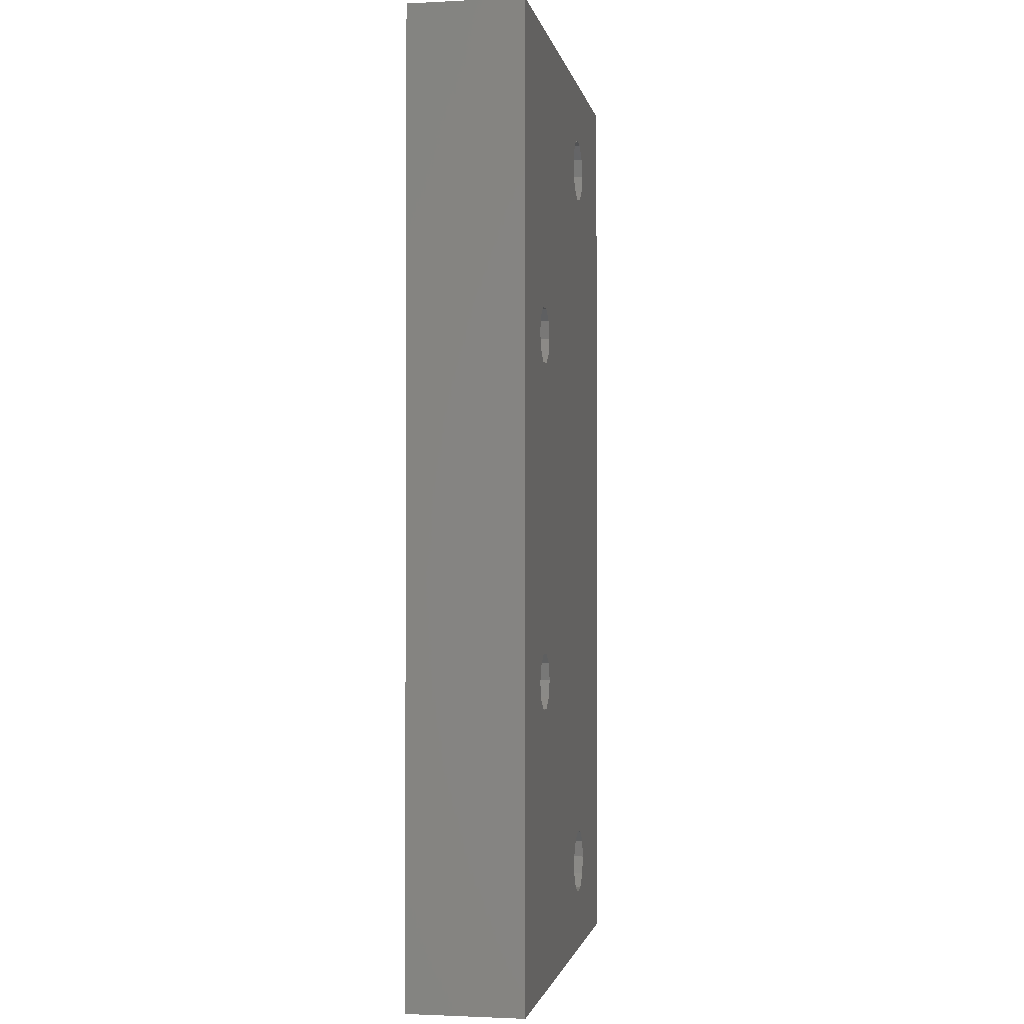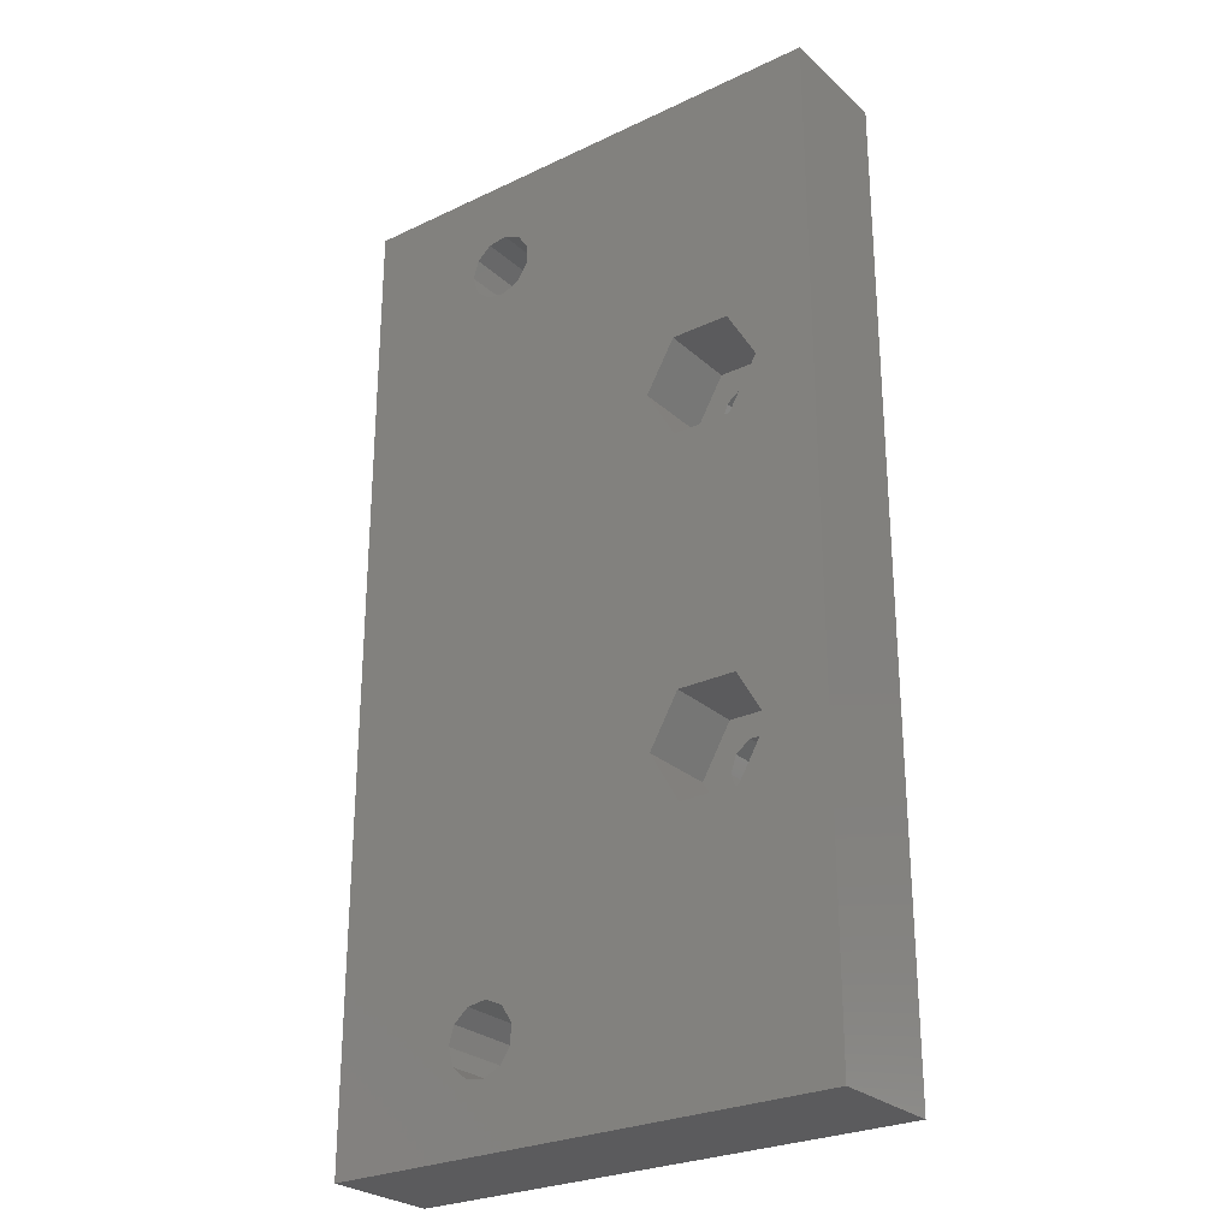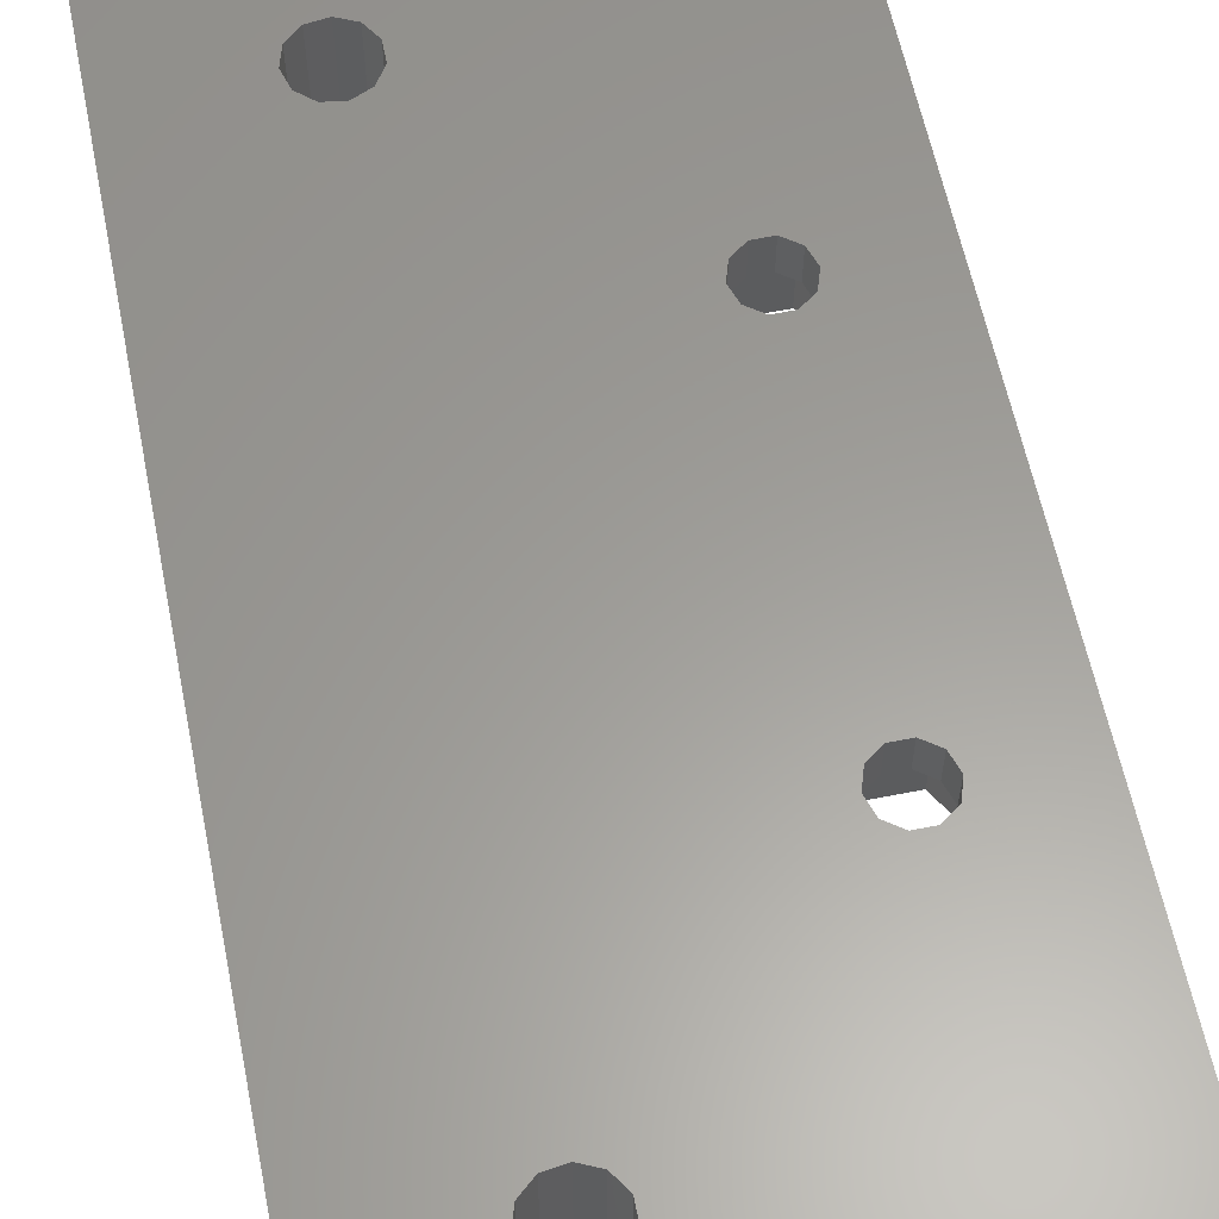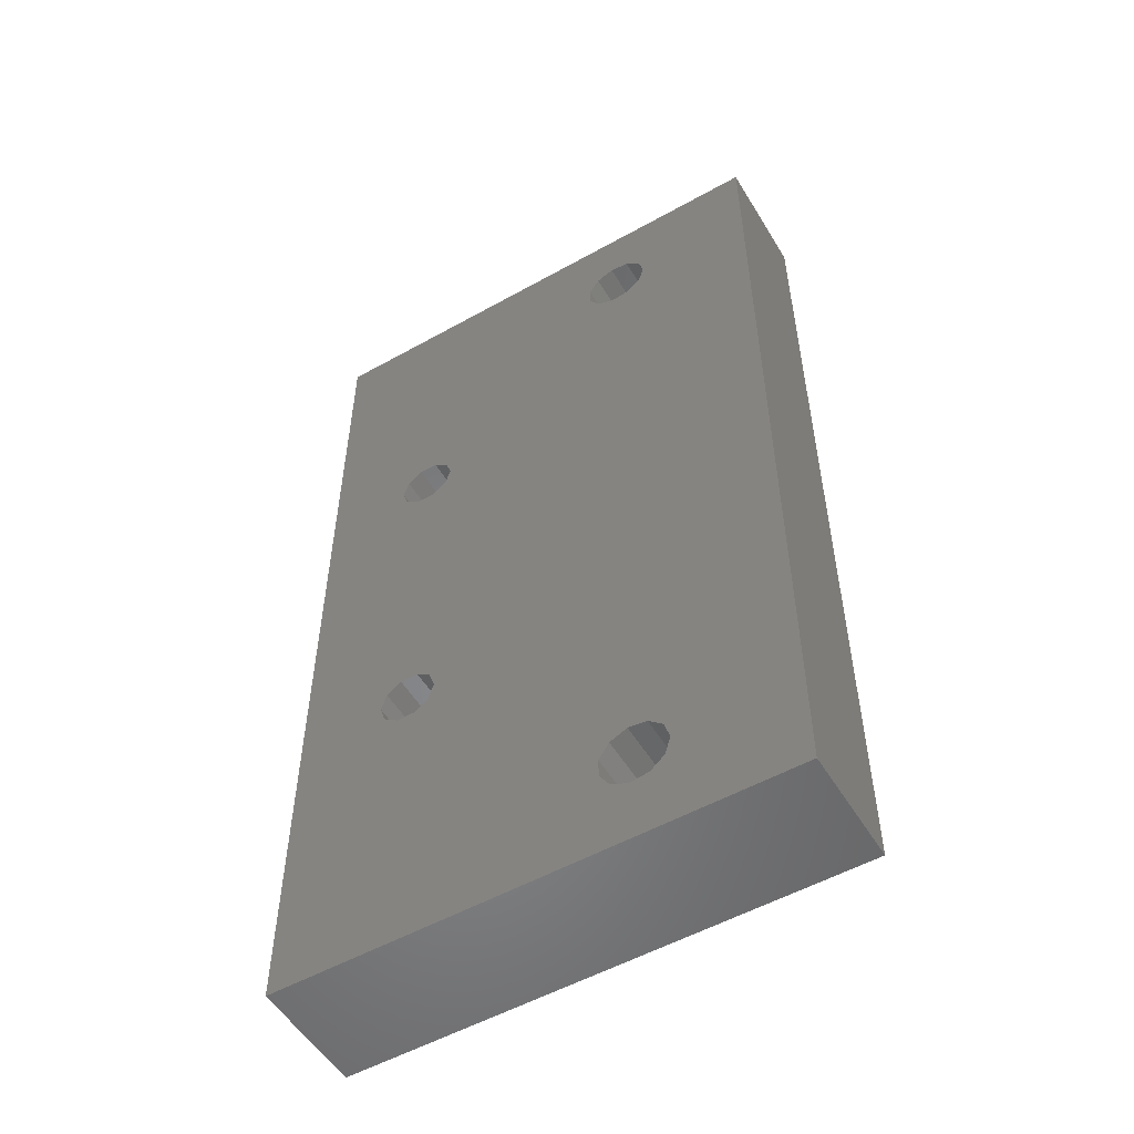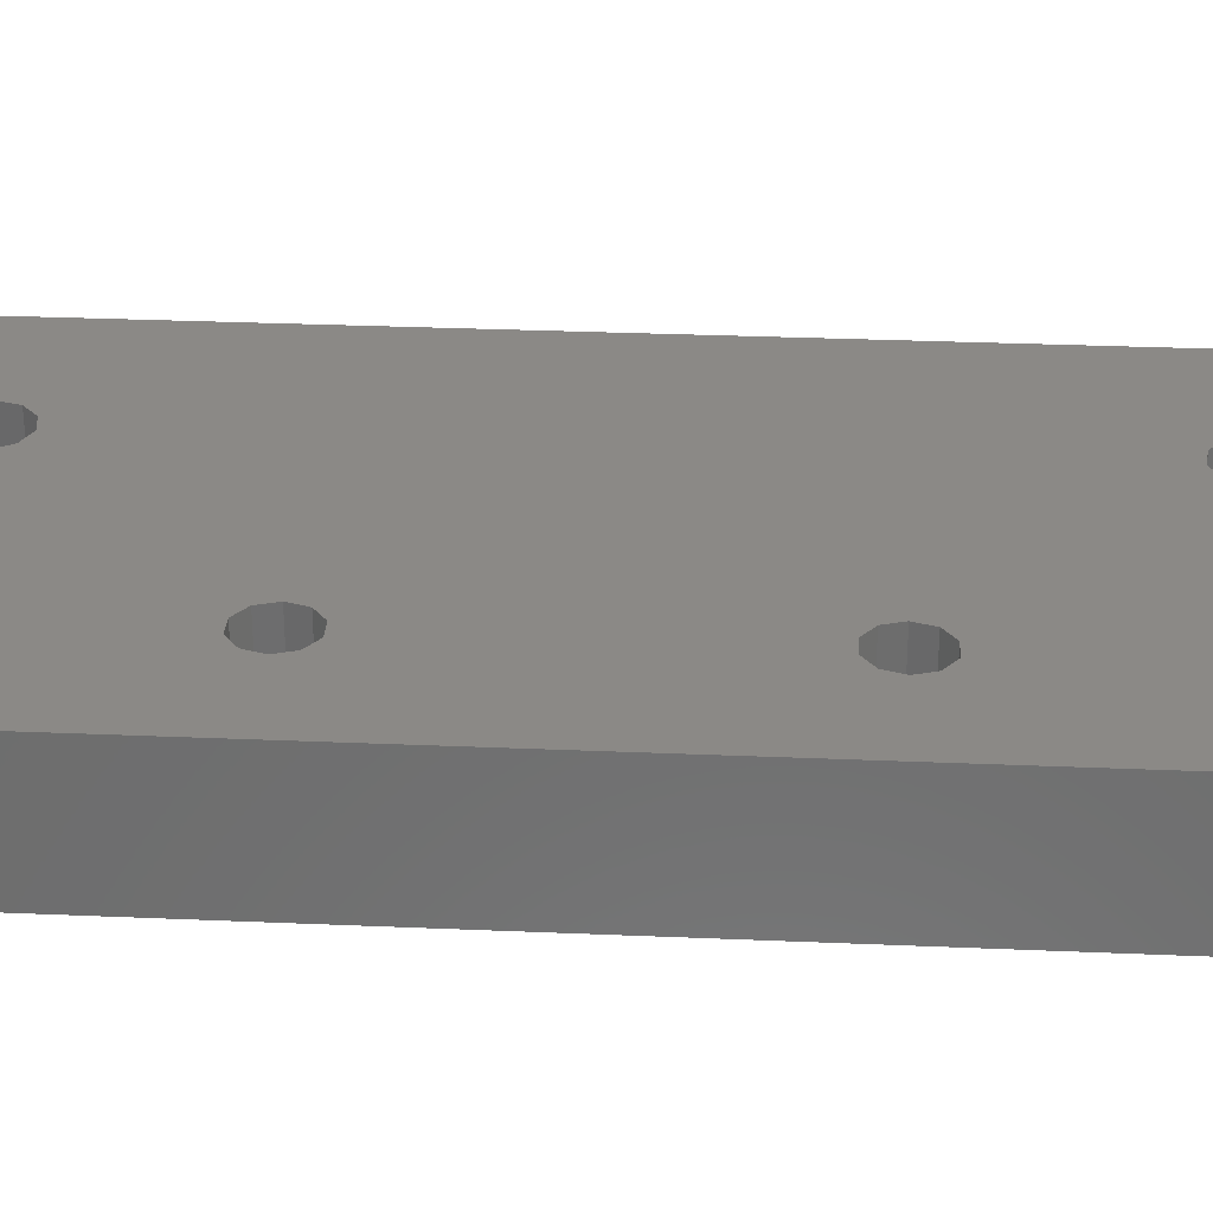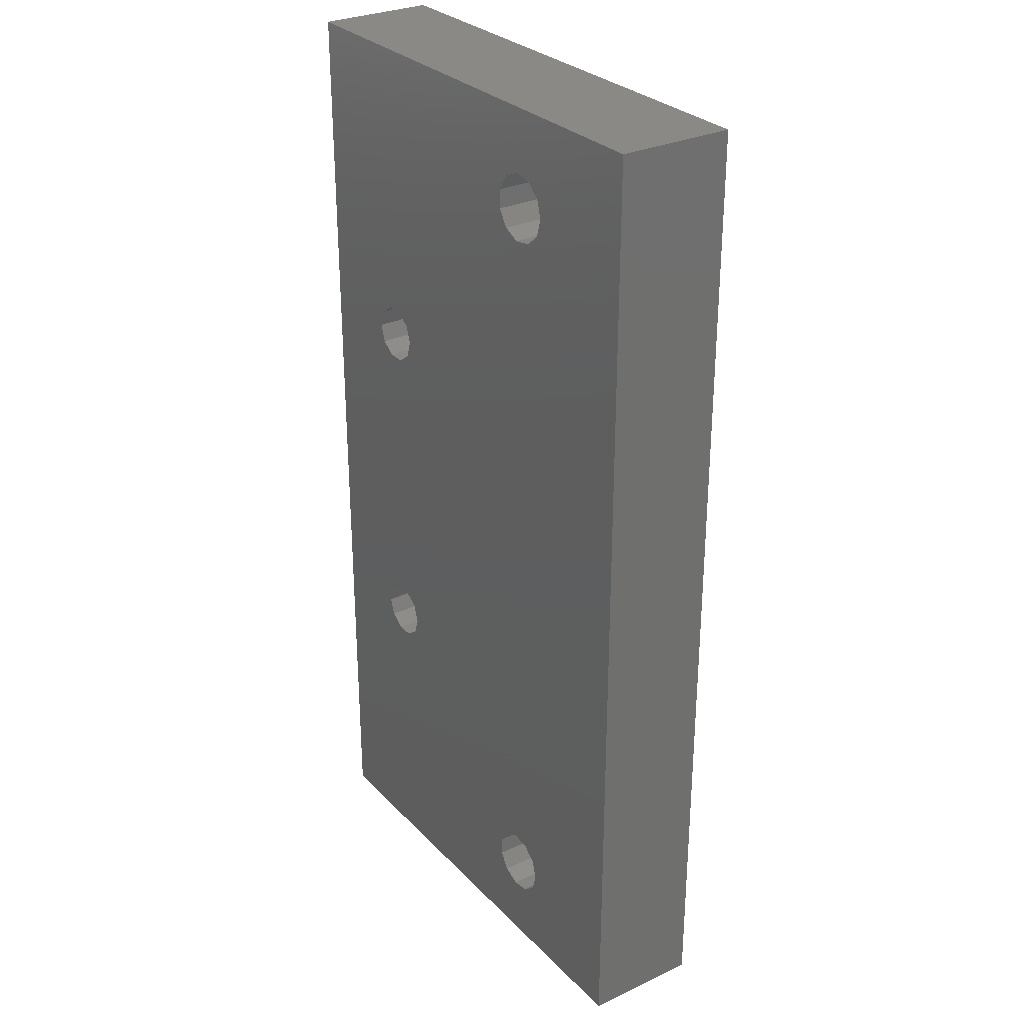
<metadata>
{"format":"stl","ext":"stl","renderer":"f3d","projection":"perspective","resolution":1024,"background":"white","views":[{"elev":-1.6,"azim":-79.8,"up":"+Y"},{"elev":-26.9,"azim":-143.6,"up":"+Y"},{"elev":60.4,"azim":168.5,"up":"+Z"},{"elev":-53.7,"azim":30.8,"up":"+Y"},{"elev":29.9,"azim":-86.4,"up":"+Z"},{"elev":29.3,"azim":55.5,"up":"+Y"}]}
</metadata>
<code>
# stl→obj: 116 verts, 244 faces
v 0 0 0
v 0 0 6
v 0 50 0
v 0 50 6
v 26 0 0
v 26 0 6
v 17.75 46.73 0
v 26 50 0
v 3 16 0
v 4.5 18.6 0
v 3 34 0
v 7.5 18.6 0
v 4.5 13.4 0
v 7.5 31.4 0
v 9 16 0
v 4.5 31.4 0
v 19.47 5.946 0
v 4.5 36.6 0
v 16.32 5.493 0
v 16.85 6.323 0
v 7.5 36.6 0
v 9 34 0
v 19.75 45 0
v 19.47 44.05 0
v 16.32 4.507 0
v 16.85 3.677 0
v 17.75 3.268 0
v 19.47 4.054 0
v 18.73 3.408 0
v 19.75 5 0
v 7.5 13.4 0
v 17.75 6.732 0
v 18.73 6.592 0
v 16.32 45.49 0
v 16.32 44.51 0
v 16.85 43.68 0
v 17.75 43.27 0
v 18.73 43.41 0
v 19.47 45.95 0
v 18.73 46.59 0
v 16.85 46.32 0
v 26 50 6
v 17.75 3.268 6
v 16.32 44.51 6
v 4.5 34 6
v 4.786 34.88 6
v 4.5 16 6
v 4.786 15.12 6
v 17.75 6.732 6
v 18.73 6.592 6
v 7.214 16.88 6
v 4.786 16.88 6
v 5.536 17.43 6
v 19.47 5.946 6
v 19.75 5 6
v 6.464 17.43 6
v 19.47 4.054 6
v 5.536 14.57 6
v 5.536 32.57 6
v 4.786 33.12 6
v 7.5 34 6
v 7.214 33.12 6
v 18.73 3.408 6
v 6.464 32.57 6
v 5.536 35.43 6
v 6.464 35.43 6
v 7.214 34.88 6
v 16.32 4.507 6
v 16.32 5.493 6
v 16.85 6.323 6
v 17.75 46.73 6
v 18.73 46.59 6
v 7.5 16 6
v 16.85 3.677 6
v 16.85 43.68 6
v 16.32 45.49 6
v 16.85 46.32 6
v 19.47 45.95 6
v 19.75 45 6
v 19.47 44.05 6
v 18.73 43.41 6
v 17.75 43.27 6
v 7.214 15.12 6
v 6.464 14.57 6
v 4.5 18.6 4
v 3 16 4
v 4.5 13.4 4
v 7.5 18.6 4
v 9 16 4
v 7.5 13.4 4
v 4.5 36.6 4
v 3 34 4
v 4.5 31.4 4
v 7.5 36.6 4
v 9 34 4
v 7.5 31.4 4
v 5.536 14.57 4
v 4.786 15.12 4
v 4.5 16 4
v 6.464 14.57 4
v 7.214 15.12 4
v 7.5 16 4
v 7.214 16.88 4
v 6.464 17.43 4
v 5.536 17.43 4
v 4.786 16.88 4
v 5.536 32.57 4
v 4.786 33.12 4
v 4.5 34 4
v 6.464 32.57 4
v 7.214 33.12 4
v 7.5 34 4
v 7.214 34.88 4
v 6.464 35.43 4
v 5.536 35.43 4
v 4.786 34.88 4
f 1 2 3
f 3 2 4
f 2 1 5
f 6 2 5
f 7 3 8
f 1 3 9
f 10 11 12
f 1 9 13
f 14 15 16
f 17 15 5
f 16 12 11
f 9 3 10
f 10 3 11
f 11 3 18
f 12 16 15
f 19 13 20
f 15 14 5
f 21 3 22
f 5 22 8
f 18 3 21
f 22 5 14
f 1 13 19
f 23 8 24
f 1 19 25
f 1 25 26
f 1 26 27
f 1 27 5
f 28 5 29
f 29 5 27
f 30 5 28
f 20 31 32
f 32 15 33
f 33 15 17
f 30 17 5
f 31 15 32
f 22 3 34
f 22 34 35
f 22 35 36
f 22 36 37
f 22 37 38
f 22 38 24
f 22 24 8
f 39 8 23
f 40 8 39
f 7 8 40
f 41 3 7
f 34 3 41
f 31 20 13
f 3 4 8
f 8 4 42
f 43 2 6
f 44 4 6
f 45 46 4
f 47 2 48
f 4 2 47
f 49 50 51
f 4 52 53
f 54 55 6
f 4 53 56
f 4 56 51
f 55 57 6
f 48 2 58
f 59 60 6
f 45 51 60
f 61 62 6
f 4 51 45
f 57 63 6
f 64 59 6
f 4 46 65
f 62 64 6
f 4 65 66
f 4 67 6
f 4 66 67
f 67 61 6
f 58 2 68
f 63 43 6
f 58 68 69
f 58 69 70
f 71 72 42
f 60 51 50
f 60 54 6
f 60 50 54
f 49 51 73
f 74 2 43
f 68 2 74
f 75 44 6
f 76 4 44
f 77 4 76
f 72 78 42
f 71 4 77
f 42 4 71
f 79 80 6
f 42 79 6
f 42 78 79
f 80 81 6
f 81 82 6
f 82 75 6
f 47 52 4
f 73 83 49
f 70 84 58
f 70 83 84
f 70 49 83
f 6 5 8
f 42 6 8
f 10 85 86
f 9 10 86
f 86 87 13
f 9 86 13
f 12 88 85
f 10 12 85
f 89 88 15
f 15 88 12
f 89 15 90
f 90 15 31
f 90 31 87
f 87 31 13
f 18 91 92
f 11 18 92
f 92 93 16
f 11 92 16
f 21 94 91
f 18 21 91
f 95 94 22
f 22 94 21
f 95 22 96
f 96 22 14
f 96 14 93
f 93 14 16
f 19 69 68
f 25 19 68
f 20 70 69
f 19 20 69
f 32 49 70
f 20 32 70
f 33 50 49
f 32 33 49
f 17 54 50
f 33 17 50
f 55 54 30
f 30 54 17
f 55 30 57
f 57 30 28
f 57 28 63
f 63 28 29
f 63 29 43
f 43 29 27
f 43 27 74
f 74 27 26
f 68 74 26
f 25 68 26
f 34 76 44
f 35 34 44
f 41 77 76
f 34 41 76
f 7 71 77
f 41 7 77
f 40 72 71
f 7 40 71
f 39 78 72
f 40 39 72
f 79 78 23
f 23 78 39
f 79 23 80
f 80 23 24
f 80 24 81
f 81 24 38
f 81 38 82
f 82 38 37
f 82 37 75
f 75 37 36
f 44 75 36
f 35 44 36
f 58 97 48
f 48 97 98
f 47 48 98
f 99 47 98
f 84 100 58
f 58 100 97
f 83 101 84
f 84 101 100
f 73 102 83
f 83 102 101
f 73 51 102
f 102 51 103
f 103 51 56
f 104 103 56
f 104 56 53
f 105 104 53
f 105 53 52
f 106 105 52
f 106 52 47
f 99 106 47
f 59 107 60
f 60 107 108
f 45 60 108
f 109 45 108
f 64 110 59
f 59 110 107
f 62 111 64
f 64 111 110
f 61 112 62
f 62 112 111
f 61 67 112
f 112 67 113
f 113 67 66
f 114 113 66
f 114 66 65
f 115 114 65
f 115 65 46
f 116 115 46
f 116 46 45
f 109 116 45
f 88 89 85
f 101 89 90
f 97 90 87
f 99 87 86
f 101 90 100
f 98 97 87
f 102 89 101
f 105 85 104
f 103 89 102
f 104 89 103
f 85 89 104
f 106 85 105
f 99 85 106
f 98 87 99
f 85 99 86
f 100 90 97
f 94 95 91
f 111 95 96
f 107 96 93
f 109 93 92
f 111 96 110
f 108 107 93
f 112 95 111
f 115 91 114
f 113 95 112
f 114 95 113
f 91 95 114
f 116 91 115
f 109 91 116
f 108 93 109
f 91 109 92
f 110 96 107

</code>
